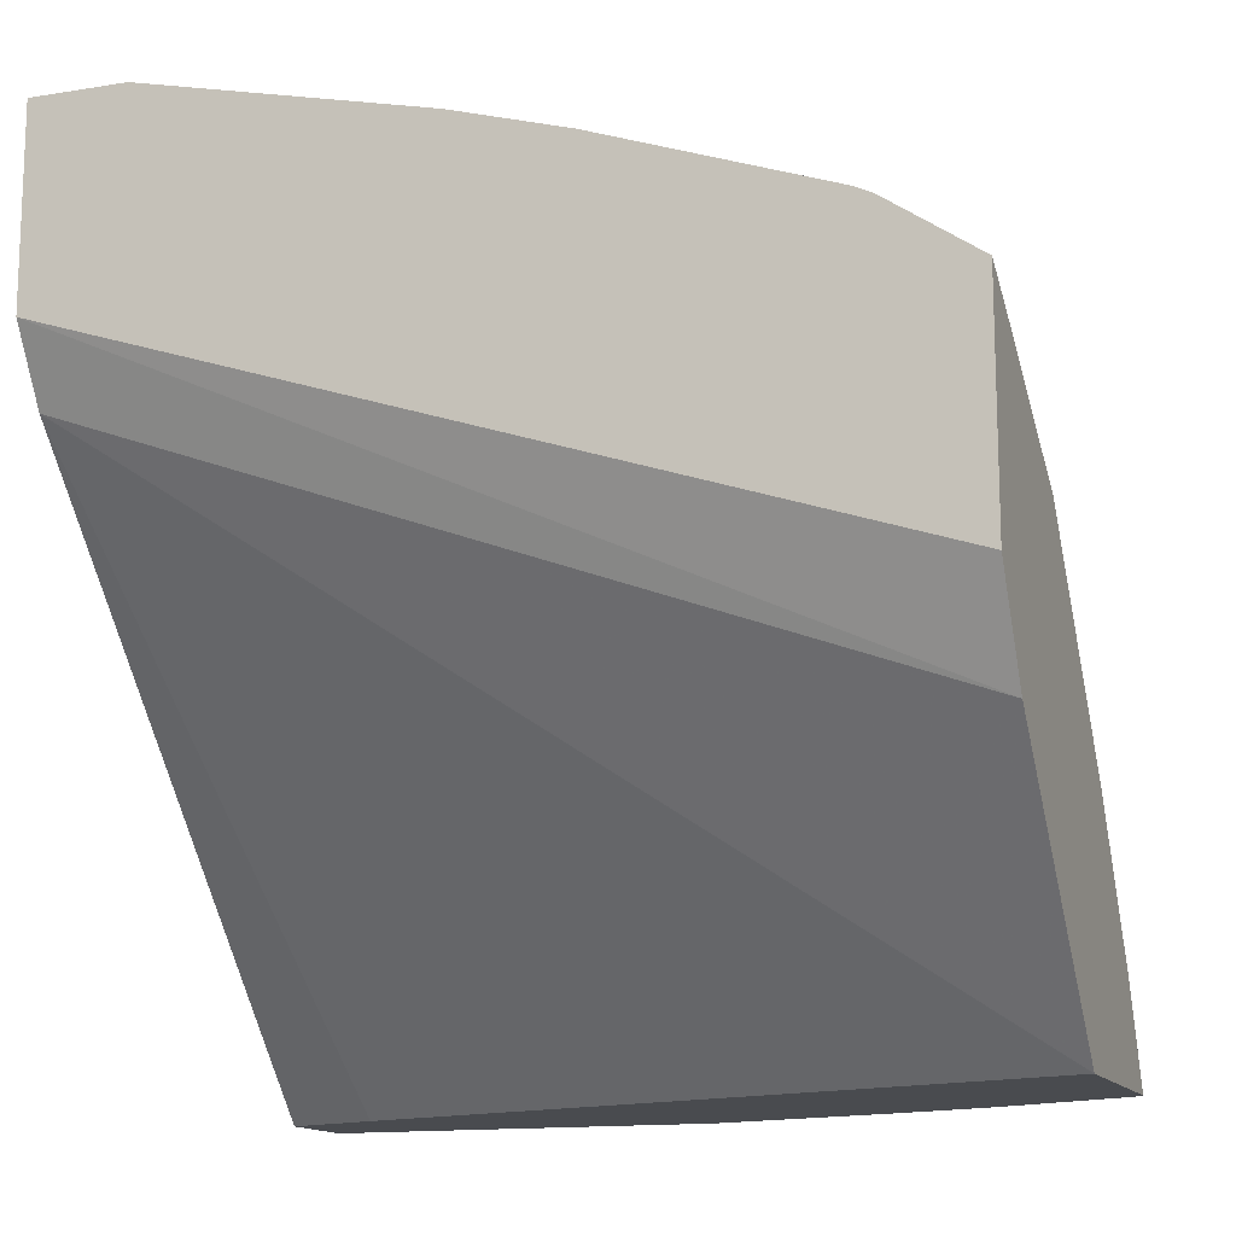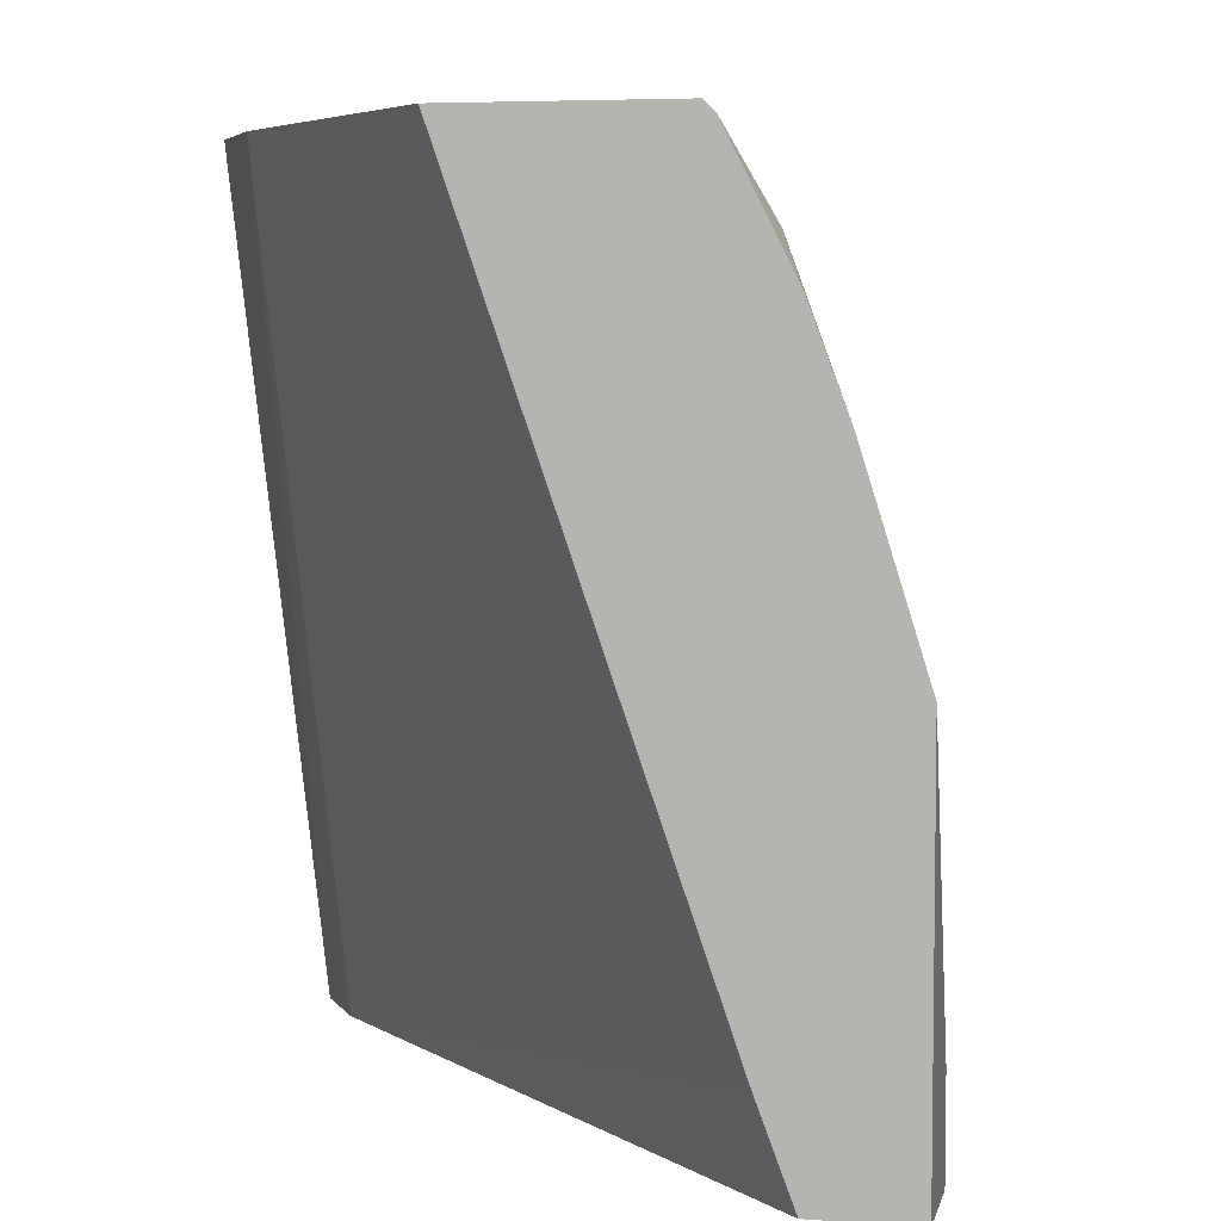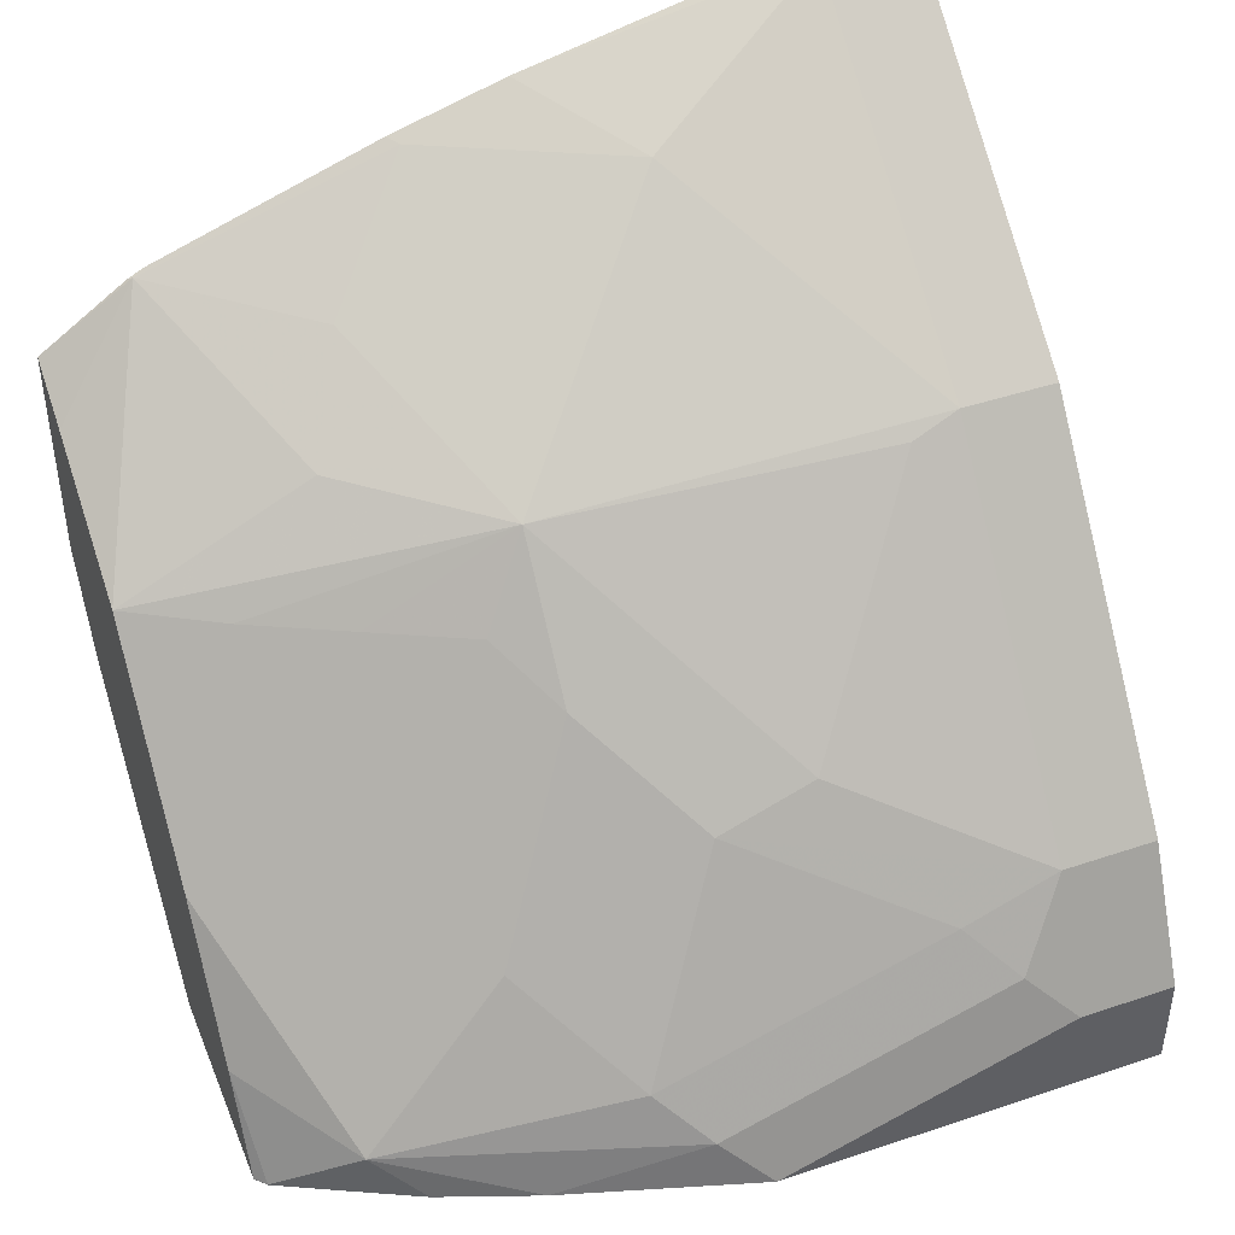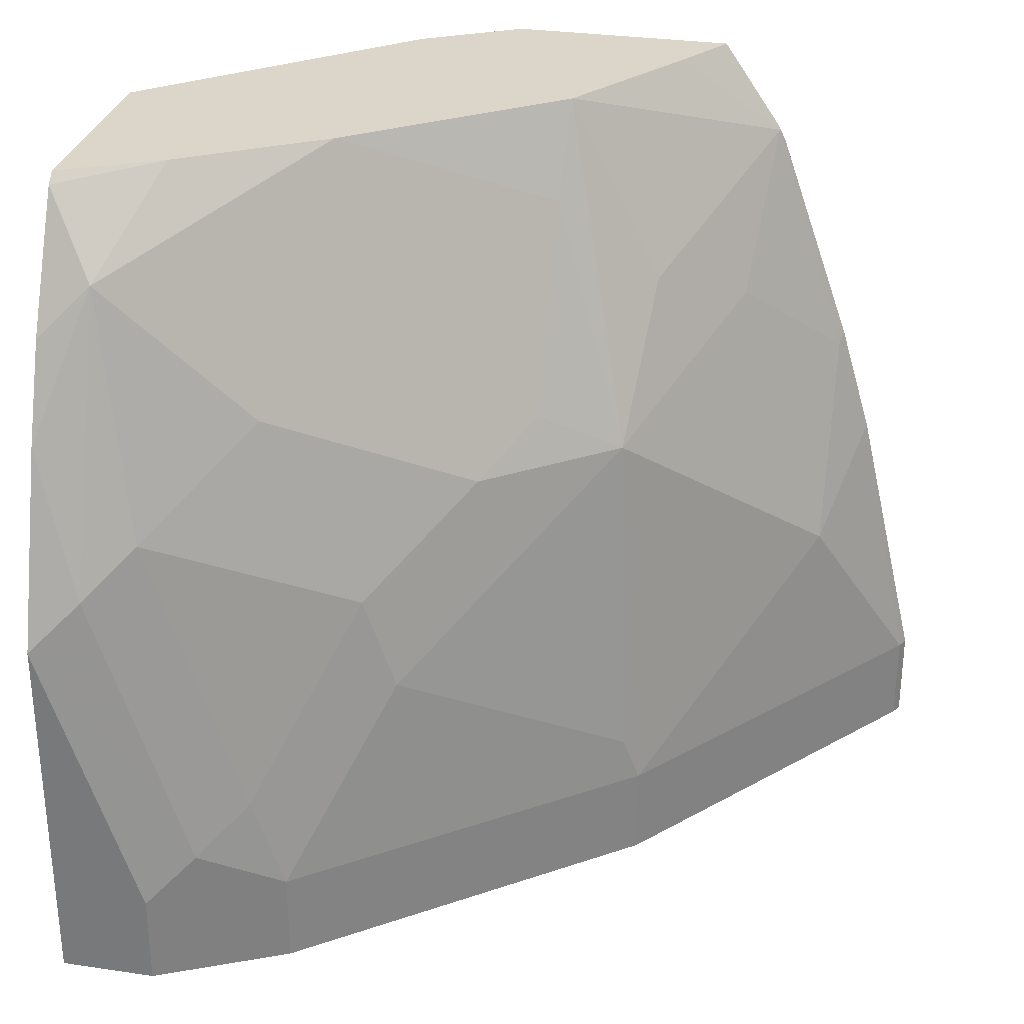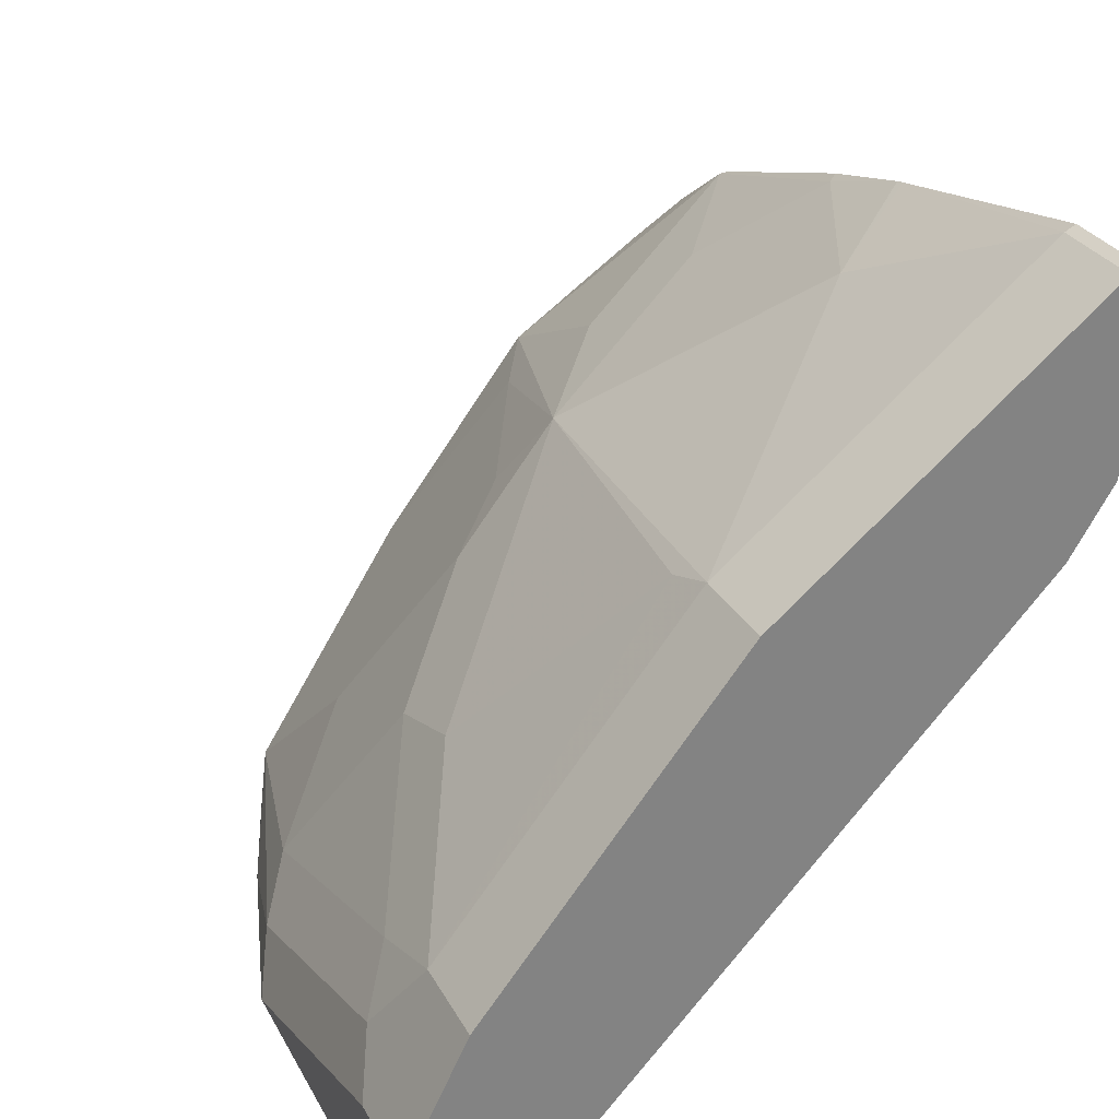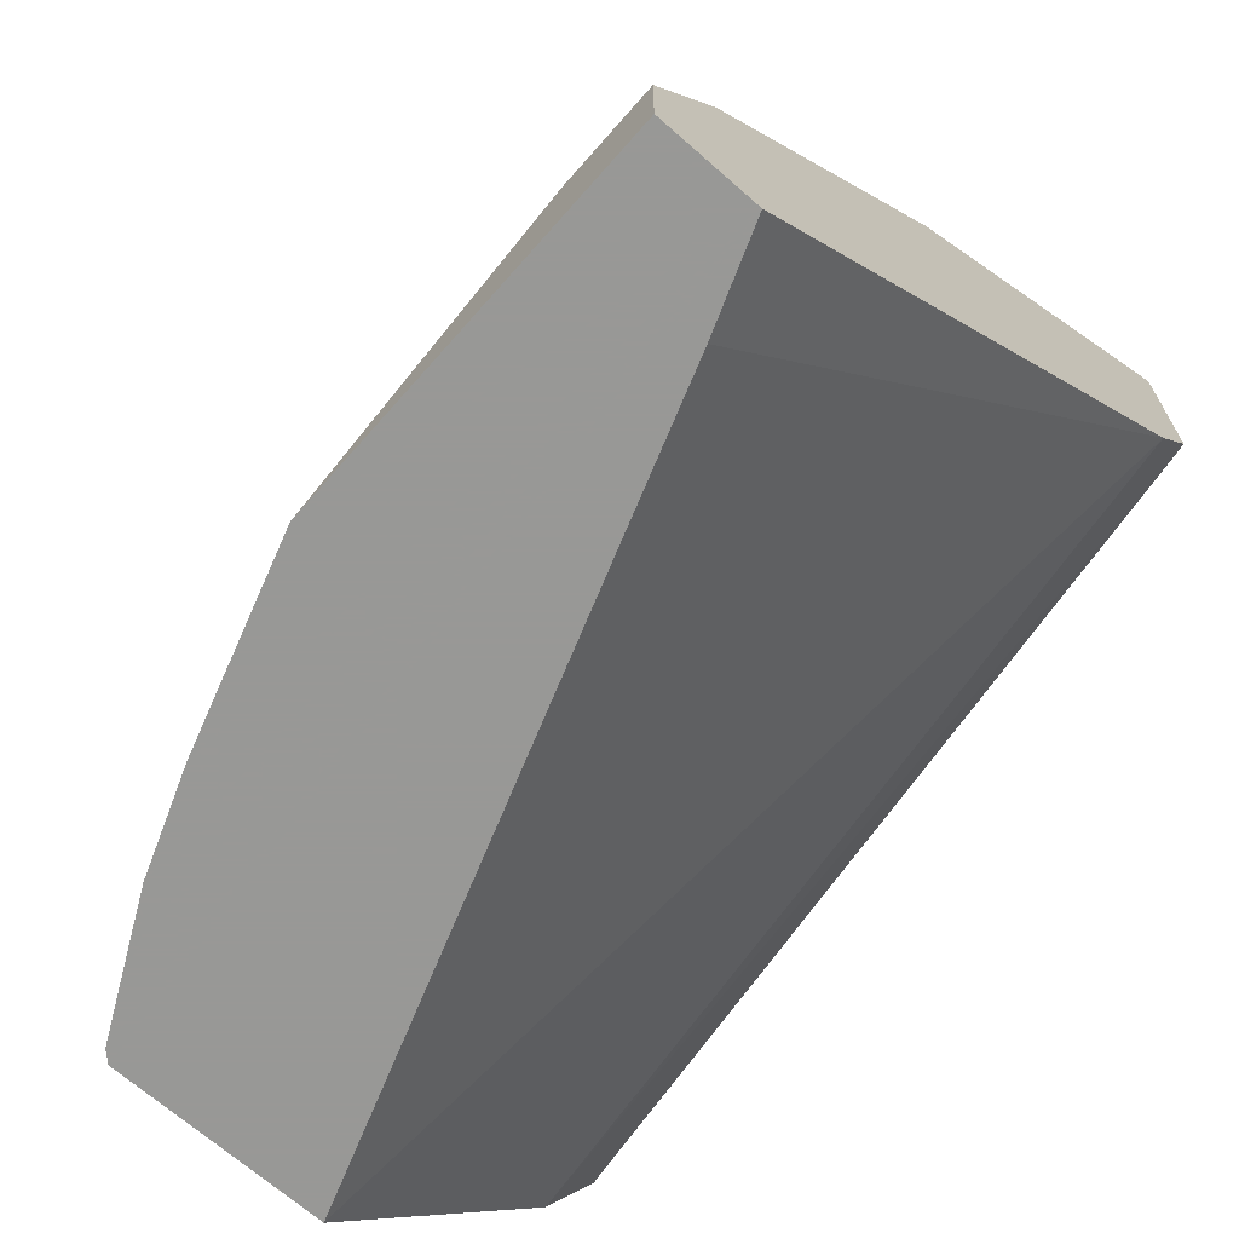
<metadata>
{"format":"obj","ext":"obj","renderer":"f3d","projection":"perspective","resolution":1024,"background":"white","views":[{"elev":-13.9,"azim":109.8,"up":"+Z"},{"elev":5.3,"azim":-167.6,"up":"+Y"},{"elev":44.0,"azim":-111.5,"up":"+Z"},{"elev":30.1,"azim":-77.7,"up":"+Y"},{"elev":29.8,"azim":-24.1,"up":"+Z"},{"elev":-68.5,"azim":-41.4,"up":"+Z"}]}
</metadata>
<code>
v -0.3855 -0.2641 0.6183
v -0.3898 -0.2641 0.6162
v -0.3855 -0.3011 0.6183
v -0.3855 -0.1574 0.5936
v -0.5156 -0.2641 0.5156
v -0.3898 -0.3011 0.6162
v -0.4276 -0.1886 0.5784
v -0.3855 -0.3011 0.5429
v -0.3855 -0.1537 0.5927
v -0.5187 -0.2452 0.5093
v -0.6162 -0.2641 0.3898
v -0.5156 -0.3011 0.5156
v -0.503 -0.1132 0.503
v -0.3898 -0.1132 0.5784
v -0.4276 -0.07546 0.5407
v -0.4024 -0.3011 0.5156
v -0.4068 0.01645 0.3986
v -0.3855 0.01645 0.4362
v -0.3855 -0.1095 0.5797
v -0.5784 -0.1886 0.4276
v -0.58 -0.1509 0.415
v -0.6177 -0.2263 0.3773
v -0.6319 -0.2452 0.3584
v -0.6288 -0.2641 0.3647
v -0.6162 -0.3011 0.3898
v -0.4622 -0.05659 0.5093
v -0.4615 0.01645 0.4728
v -0.481 -0.01889 0.4716
v -0.4999 -0.05659 0.4716
v -0.5187 -0.09433 0.4716
v -0.5423 -0.1132 0.4527
v -0.3855 -0.1038 0.5777
v -0.3867 -0.01889 0.547
v -0.6033 -0.3011 0.3017
v -0.5895 -0.2642 0.3017
v -0.4923 0.01645 0.3017
v -0.3855 0.01645 0.5228
v -0.58 -0.07546 0.3773
v -0.6177 -0.1132 0.3395
v -0.6414 -0.1509 0.3017
v -0.6413 -0.2641 0.3395
v -0.6319 -0.1321 0.3207
v -0.6288 -0.3011 0.3647
v -0.4084 0.01645 0.5085
v -0.5217 0.01645 0.3937
v -0.5046 -0.03773 0.4527
v -0.5564 -0.05659 0.3961
v -0.3855 -0.02355 0.5493
v -0.3855 -0.01889 0.547
v -0.3855 -0.01731 0.5462
v -0.6414 -0.3011 0.3017
v -0.5744 0.01645 0.3017
v -0.5942 -0.01889 0.3207
v -0.6414 -0.1511 0.3017
v -0.6179 -0.07562 0.3017
v -0.6413 -0.3011 0.3395
v -0.5556 0.01645 0.3395
v -0.5784 0.0126 0.3017
v -0.5784 0.01257 0.3018
v -0.5743 0.01645 0.3018
v -0.5785 0.0125 0.3017
v -0.5911 -0.01267 0.3017
v -0.6037 -0.03773 0.3017
f 26 33 27
f 27 45 28
f 27 33 44
f 28 45 46
f 28 46 29
f 29 46 47
f 29 31 30
f 31 47 38
f 32 48 33
f 33 48 49
f 33 49 50
f 29 47 31
f 24 56 43
f 21 38 39
f 23 42 40
f 23 41 24
f 23 40 41
f 22 42 23
f 22 39 42
f 21 39 22
f 21 31 38
f 17 37 18
f 17 44 37
f 17 27 44
f 17 45 27
f 17 57 45
f 33 37 44
f 24 41 56
f 34 51 54
f 45 57 53
f 34 40 55
f 17 60 57
f 58 61 59
f 57 60 59
f 53 63 55
f 53 62 63
f 53 61 62
f 53 59 61
f 53 57 59
f 52 59 60
f 52 58 59
f 46 53 47
f 45 53 46
f 42 53 55
f 41 51 56
f 41 54 51
f 40 42 55
f 40 54 41
f 39 53 42
f 38 53 39
f 38 47 53
f 34 36 35
f 34 52 36
f 34 58 52
f 34 61 58
f 34 62 61
f 34 63 62
f 34 55 63
f 34 54 40
f 17 52 60
f 33 50 37
f 16 36 17
f 5 11 25
f 5 10 11
f 4 9 7
f 3 16 8
f 3 34 16
f 3 51 34
f 3 56 51
f 3 43 56
f 3 25 43
f 3 12 25
f 3 6 12
f 2 7 5
f 2 4 7
f 2 12 6
f 1 4 2
f 1 9 4
f 1 19 9
f 1 32 19
f 1 48 32
f 1 49 48
f 1 50 49
f 1 37 50
f 1 18 37
f 1 8 18
f 1 3 8
f 1 6 3
f 1 2 6
f 5 25 12
f 5 7 13
f 2 5 12
f 17 36 52
f 5 13 10
f 16 35 36
f 16 34 35
f 15 33 26
f 14 33 15
f 14 32 33
f 14 19 32
f 13 21 20
f 13 30 31
f 13 29 30
f 13 28 29
f 13 27 28
f 13 26 27
f 13 15 26
f 13 31 21
f 8 17 18
f 11 24 43
f 11 23 24
f 11 22 23
f 11 21 22
f 11 20 21
f 10 13 20
f 10 20 11
f 9 19 14
f 8 16 17
f 7 15 13
f 7 14 15
f 11 43 25
f 7 9 14

</code>
